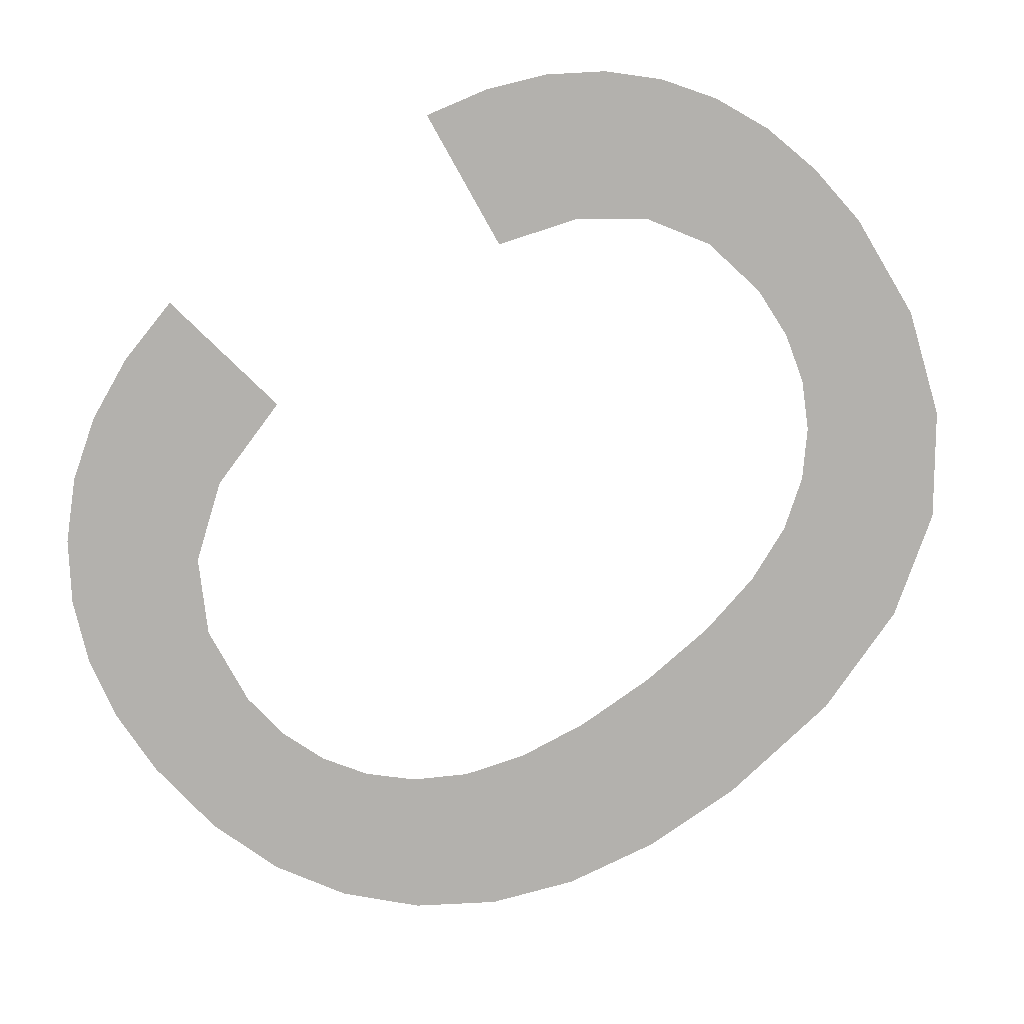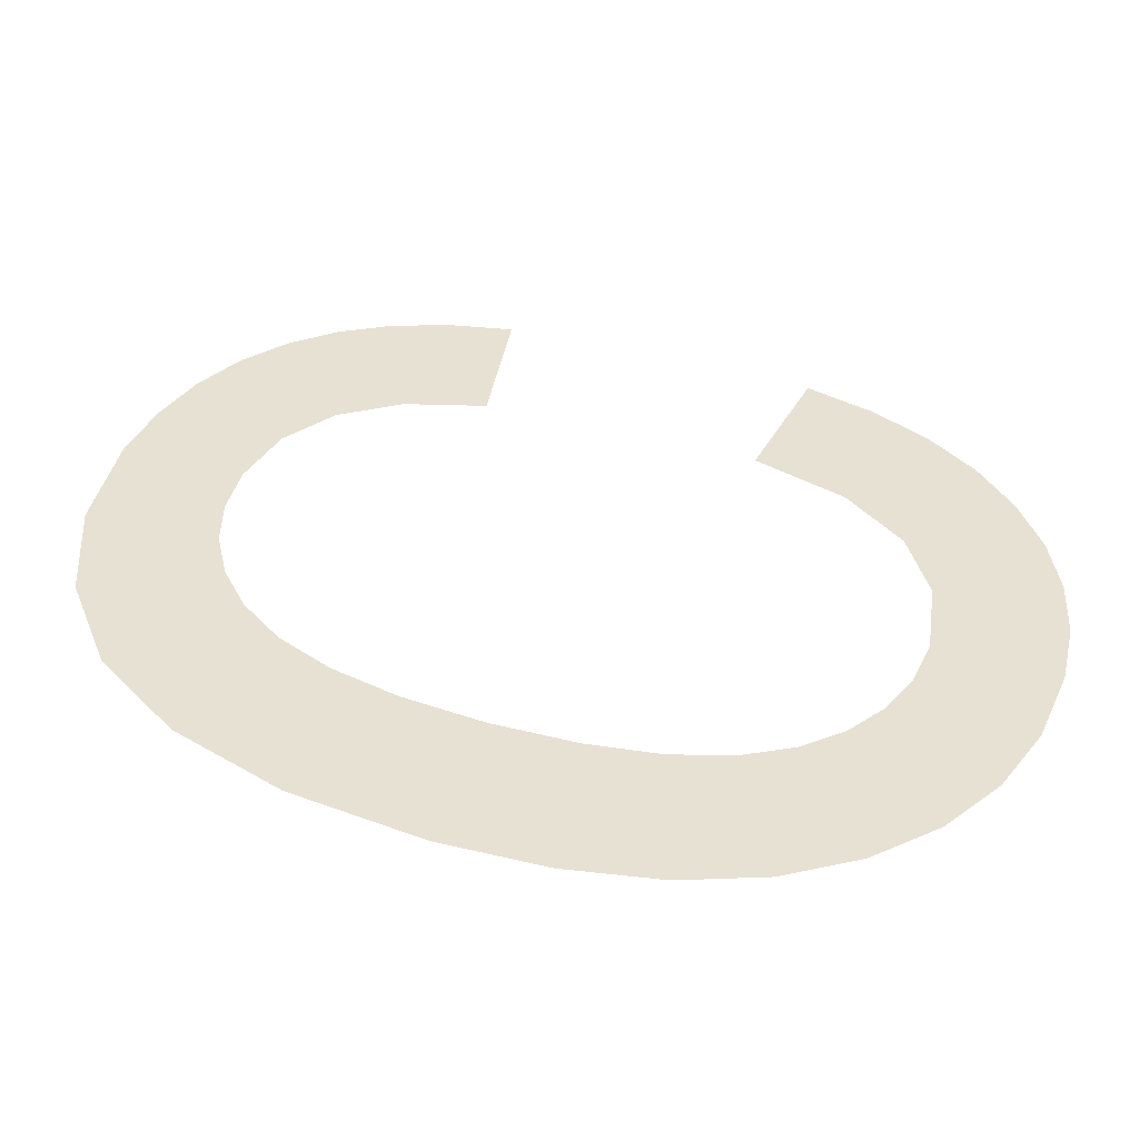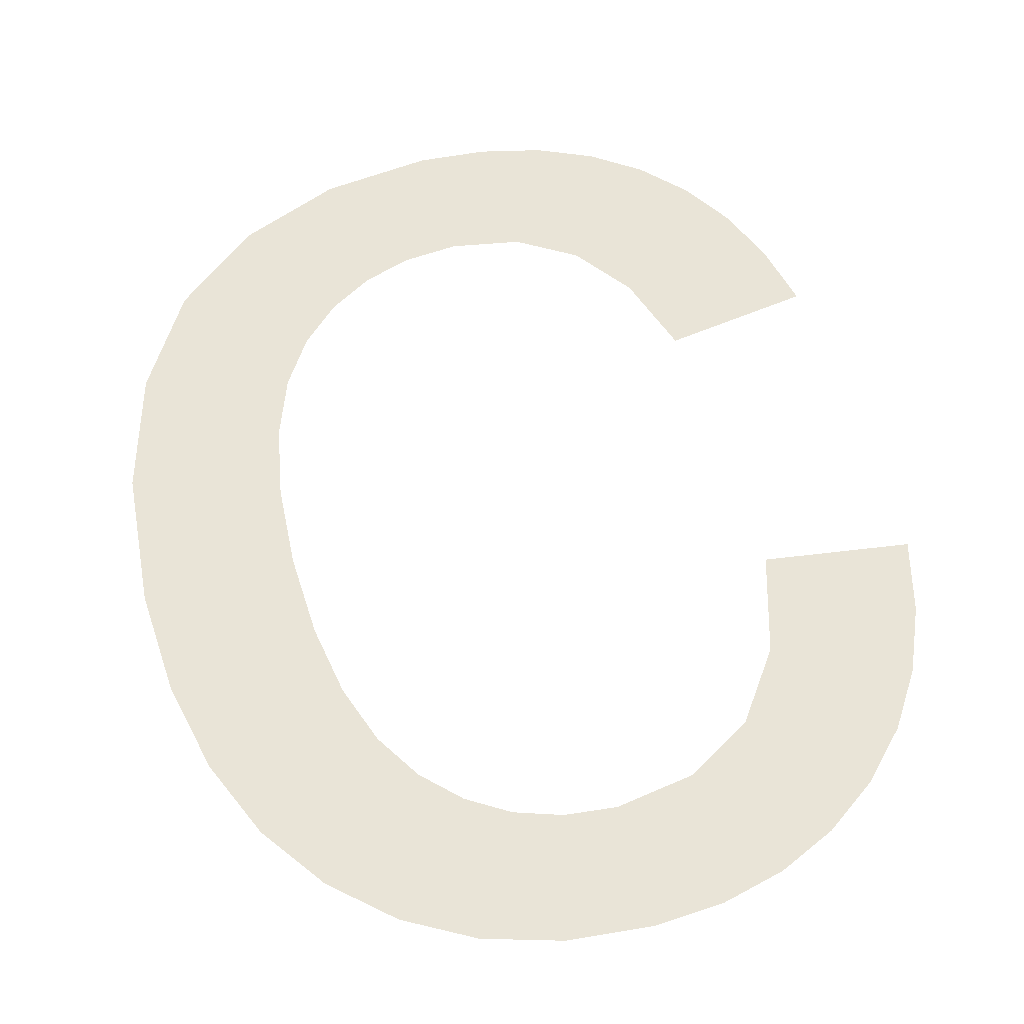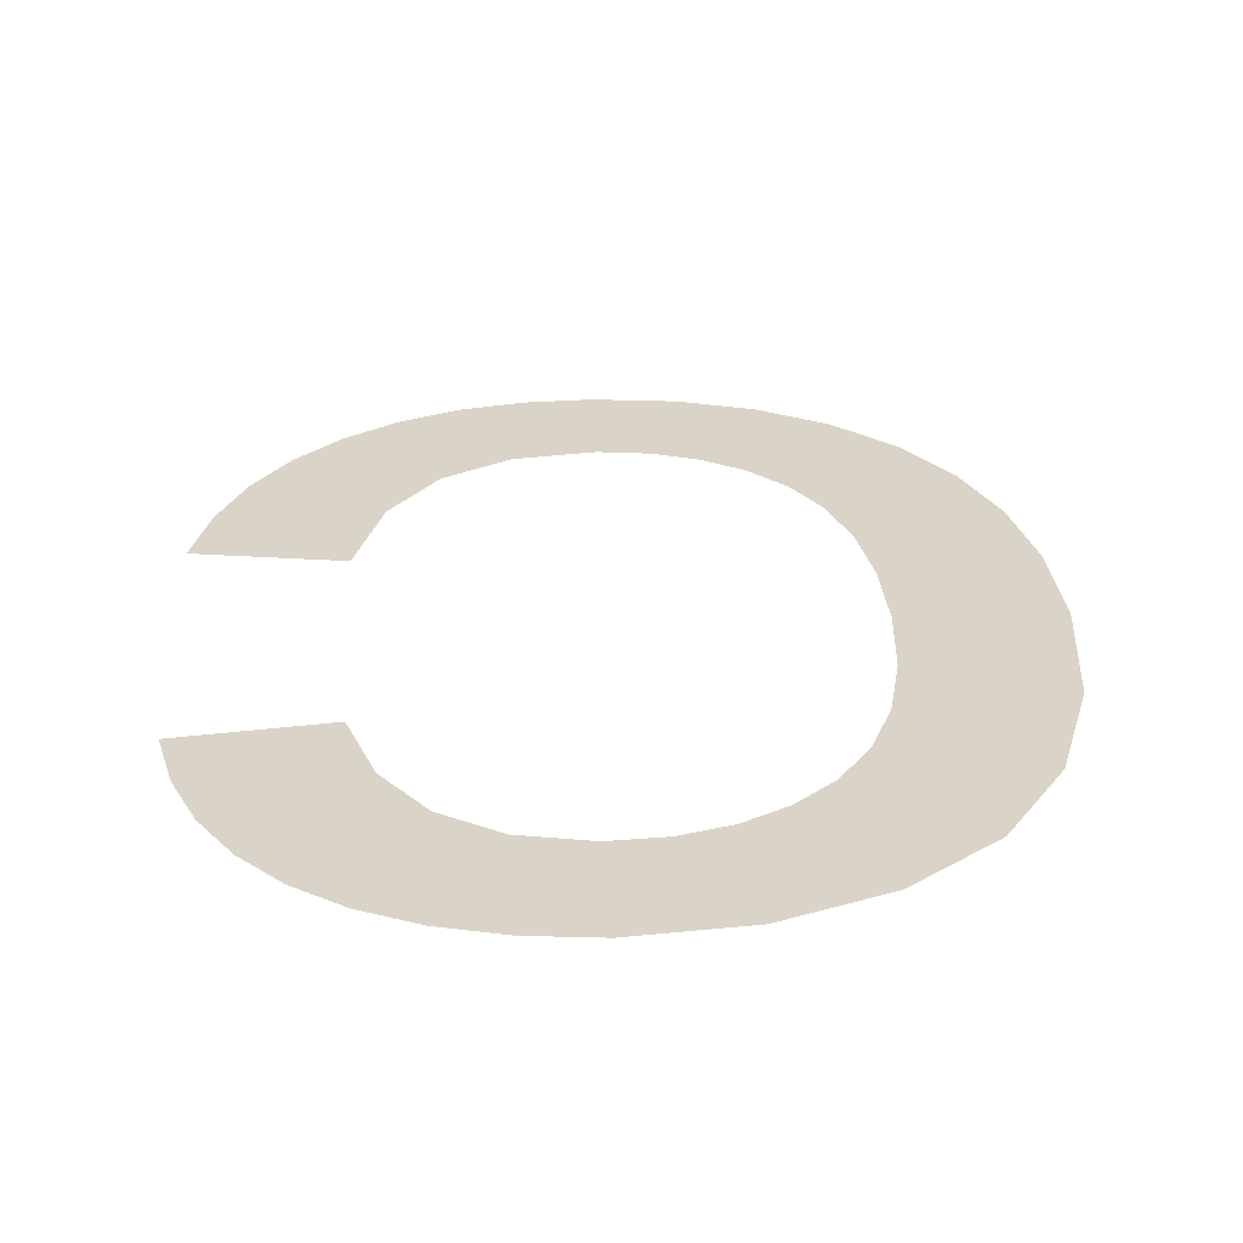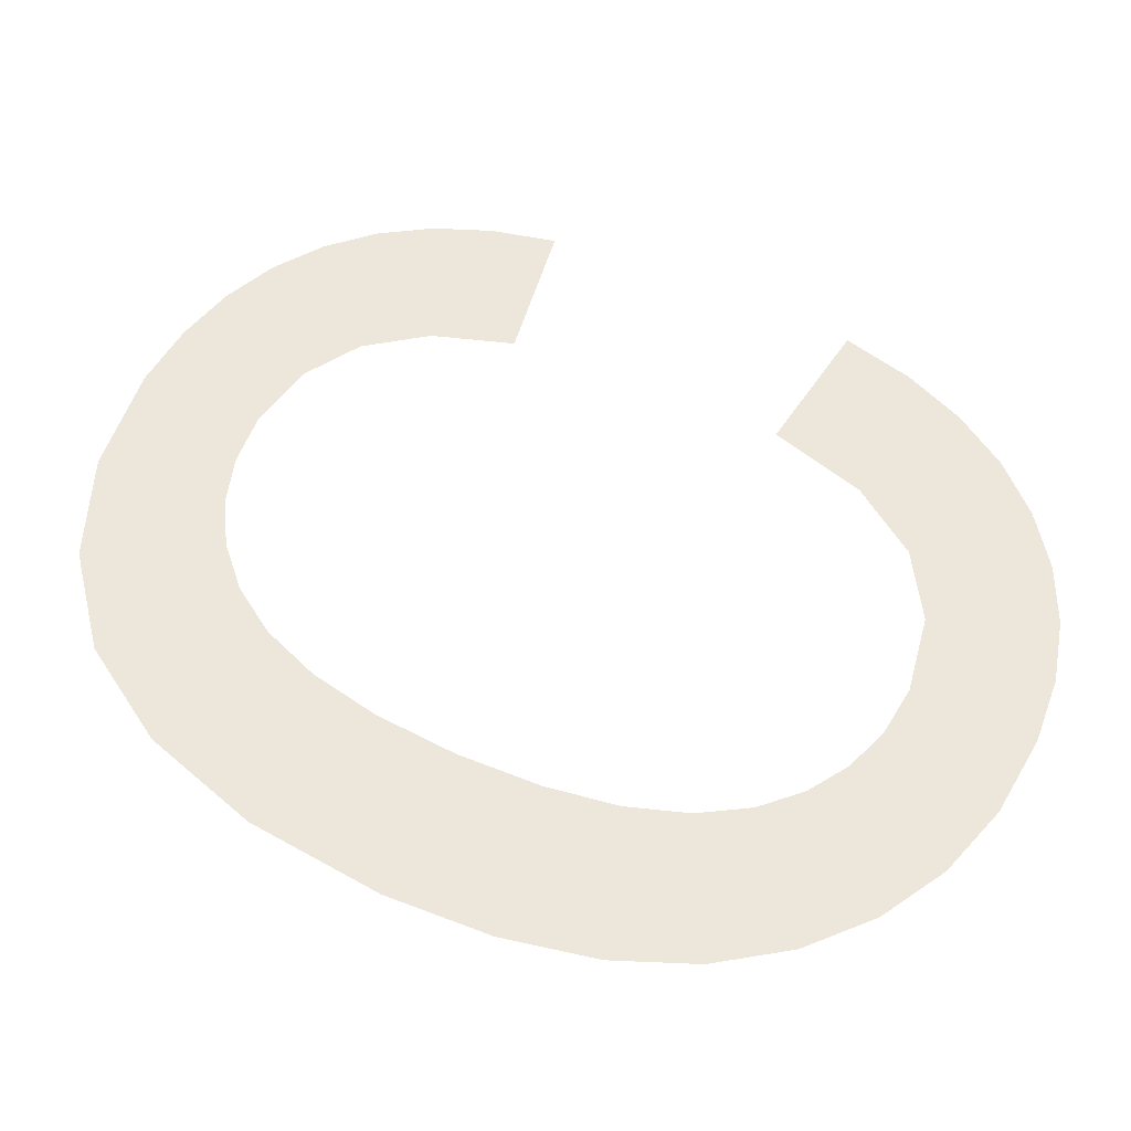
<metadata>
{"format":"obj","ext":"obj","renderer":"f3d","projection":"perspective","resolution":1024,"background":"white","views":[{"elev":-76.6,"azim":128.0,"up":"+Y"},{"elev":36.8,"azim":-72.4,"up":"+Y"},{"elev":58.0,"azim":-14.9,"up":"+Y"},{"elev":32.4,"azim":178.5,"up":"+Y"},{"elev":52.7,"azim":-65.4,"up":"+Y"}]}
</metadata>
<code>
o mesh117/mesh117-geometry#mesh117-geometry
v 0.2114 0.03187 -0.1091
v 0.2112 0.03208 -0.1124
v 0.2109 0.0319 -0.1095
v 0.2113 0.03204 -0.1117
v 0.2113 0.03213 -0.1131
v 0.2114 0.032 -0.1111
v 0.2115 0.0323 -0.1159
v 0.2119 0.03185 -0.1088
v 0.2108 0.03226 -0.1153
v 0.2114 0.03216 -0.1137
v 0.2115 0.03197 -0.1106
v 0.2104 0.03193 -0.1101
v 0.2116 0.03219 -0.1142
v 0.2118 0.03194 -0.1102
v 0.2103 0.03221 -0.1145
v 0.2124 0.03232 -0.1162
v 0.2121 0.03192 -0.1099
v 0.2102 0.03197 -0.1107
v 0.2118 0.03222 -0.1146
v 0.2126 0.03184 -0.1086
v 0.21 0.03215 -0.1135
v 0.2121 0.03224 -0.1149
v 0.2125 0.03191 -0.1097
v 0.21 0.03202 -0.1115
v 0.2125 0.03225 -0.1151
v 0.2129 0.0319 -0.1096
v 0.2099 0.03208 -0.1124
v 0.2133 0.03233 -0.1163
v 0.2133 0.03183 -0.1085
v 0.2129 0.03226 -0.1153
v 0.2133 0.0319 -0.1096
v 0.2134 0.03226 -0.1153
v 0.214 0.03191 -0.1097
v 0.2139 0.03233 -0.1163
v 0.2139 0.03184 -0.1086
v 0.214 0.03226 -0.1152
v 0.2145 0.03184 -0.1087
v 0.2144 0.03232 -0.1162
v 0.2146 0.03193 -0.11
v 0.2145 0.03224 -0.1149
v 0.215 0.03186 -0.1089
v 0.2149 0.03231 -0.116
v 0.215 0.03197 -0.1106
v 0.2148 0.03221 -0.1144
v 0.2154 0.03188 -0.1092
v 0.2151 0.03217 -0.1138
v 0.2152 0.03202 -0.1114
v 0.2153 0.03229 -0.1157
v 0.2164 0.03201 -0.1113
v 0.2163 0.03218 -0.114
v 0.2158 0.03191 -0.1096
v 0.2157 0.03227 -0.1154
v 0.2161 0.03193 -0.1101
v 0.216 0.03224 -0.115
v 0.2163 0.03197 -0.1107
v 0.2162 0.03221 -0.1145
f 1 2 3
f 2 1 4
f 3 2 1
f 4 1 2
f 5 3 2
f 2 3 5
f 4 1 6
f 6 1 4
f 7 3 5
f 5 3 7
f 6 1 8
f 8 1 6
f 9 3 7
f 7 3 9
f 7 5 10
f 10 5 7
f 6 8 11
f 11 8 6
f 9 12 3
f 3 12 9
f 7 10 13
f 13 10 7
f 11 8 14
f 14 8 11
f 15 12 9
f 9 12 15
f 7 13 16
f 16 13 7
f 14 8 17
f 17 8 14
f 15 18 12
f 12 18 15
f 16 13 19
f 19 13 16
f 17 8 20
f 20 8 17
f 21 18 15
f 15 18 21
f 16 19 22
f 22 19 16
f 17 20 23
f 23 20 17
f 21 24 18
f 18 24 21
f 16 22 25
f 25 22 16
f 23 20 26
f 26 20 23
f 24 21 27
f 27 21 24
f 16 25 28
f 28 25 16
f 26 20 29
f 29 20 26
f 28 25 30
f 30 25 28
f 26 29 31
f 31 29 26
f 28 30 32
f 32 30 28
f 31 29 33
f 33 29 31
f 28 32 34
f 34 32 28
f 33 29 35
f 35 29 33
f 34 32 36
f 36 32 34
f 33 35 37
f 37 35 33
f 34 36 38
f 38 36 34
f 33 37 39
f 39 37 33
f 38 36 40
f 40 36 38
f 39 37 41
f 41 37 39
f 38 40 42
f 42 40 38
f 39 41 43
f 43 41 39
f 42 40 44
f 44 40 42
f 43 41 45
f 45 41 43
f 42 44 46
f 46 44 42
f 43 45 47
f 47 45 43
f 42 46 48
f 48 46 42
f 47 45 49
f 49 45 47
f 48 46 50
f 50 46 48
f 49 45 51
f 51 45 49
f 48 50 52
f 52 50 48
f 49 51 53
f 53 51 49
f 52 50 54
f 54 50 52
f 49 53 55
f 55 53 49
f 54 50 56
f 56 50 54

</code>
